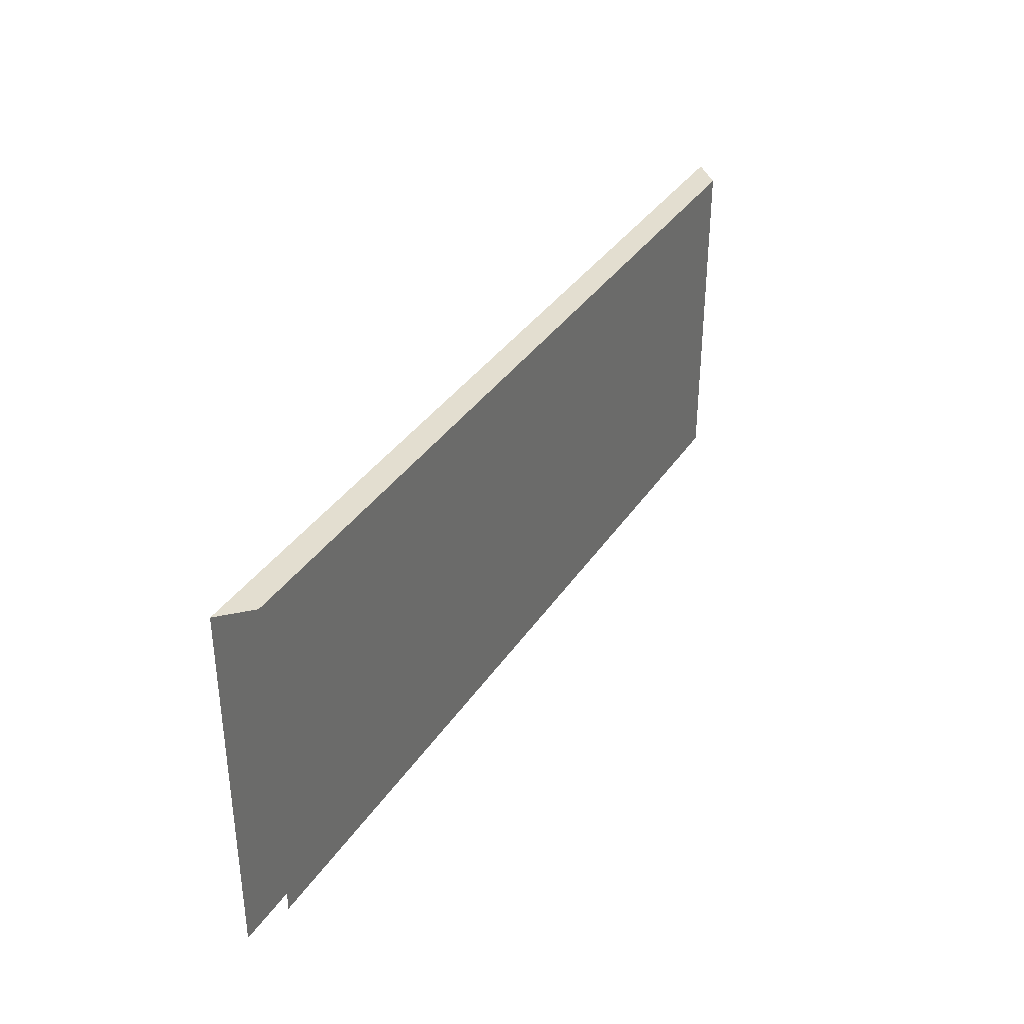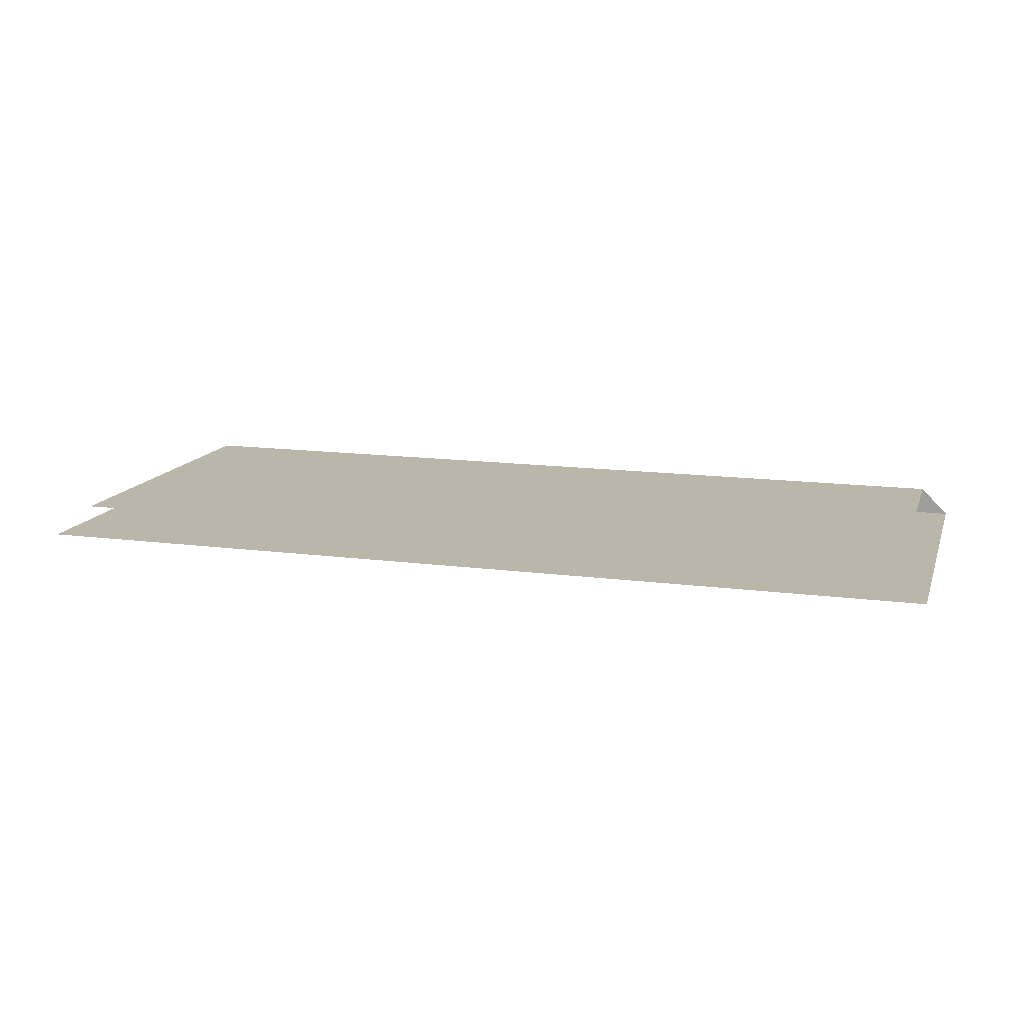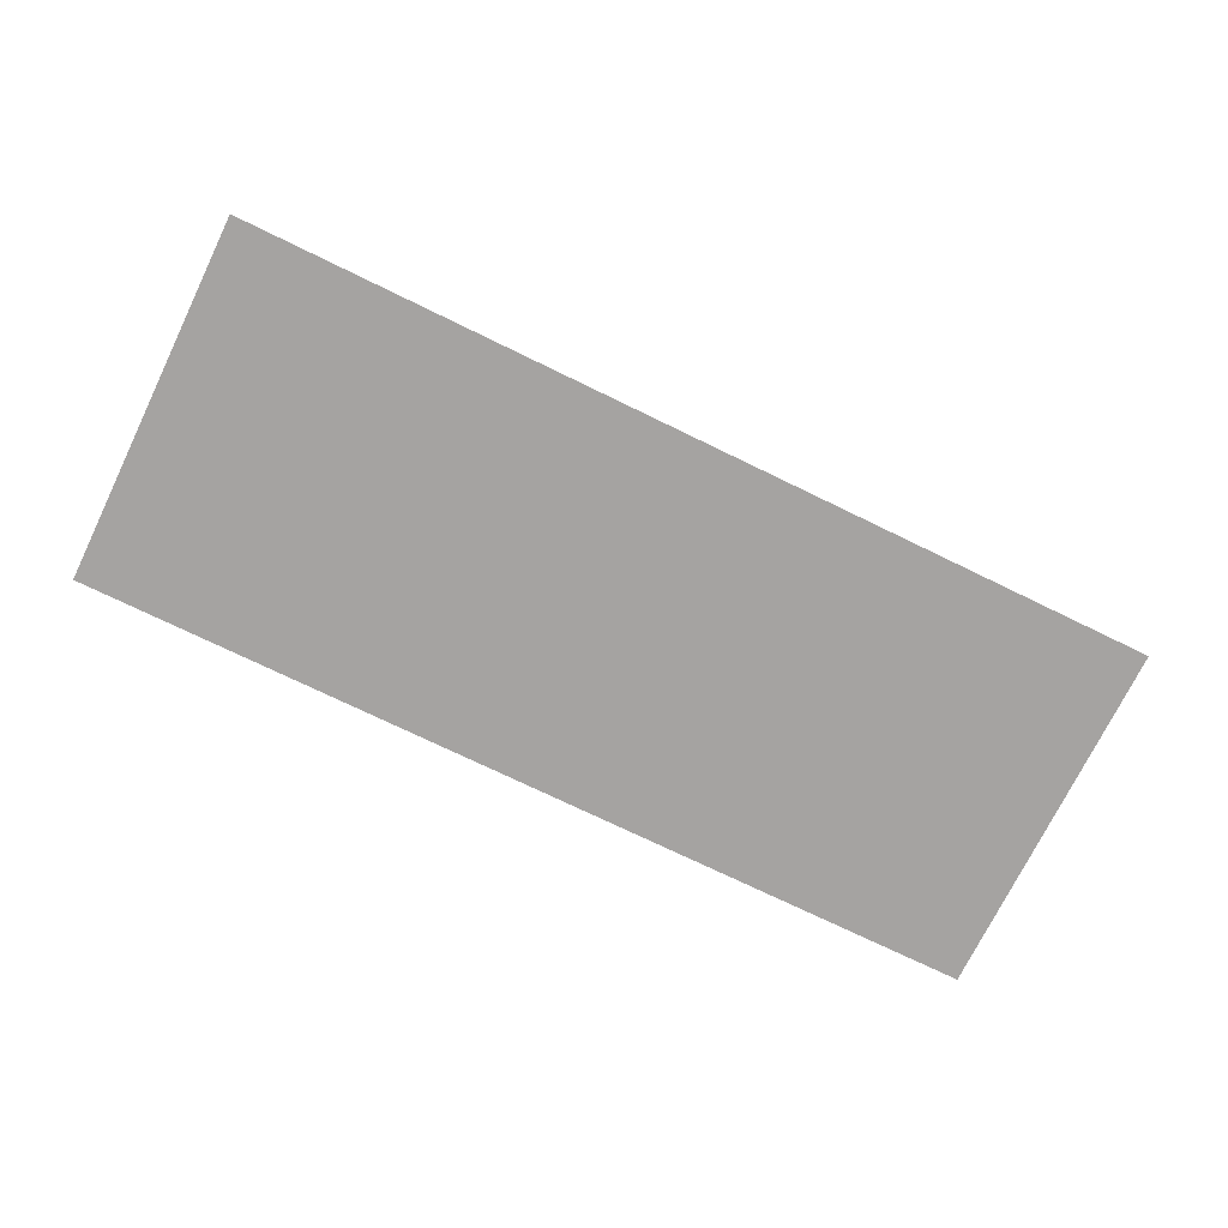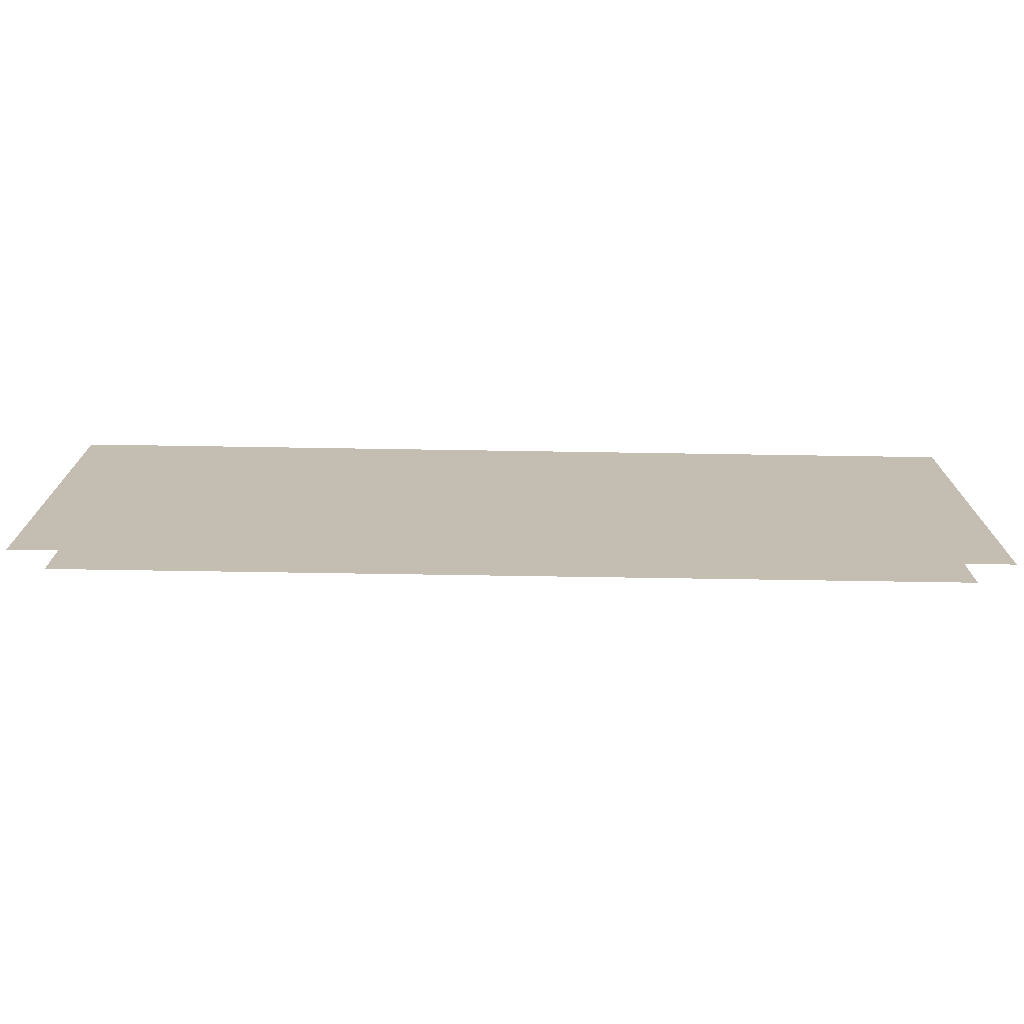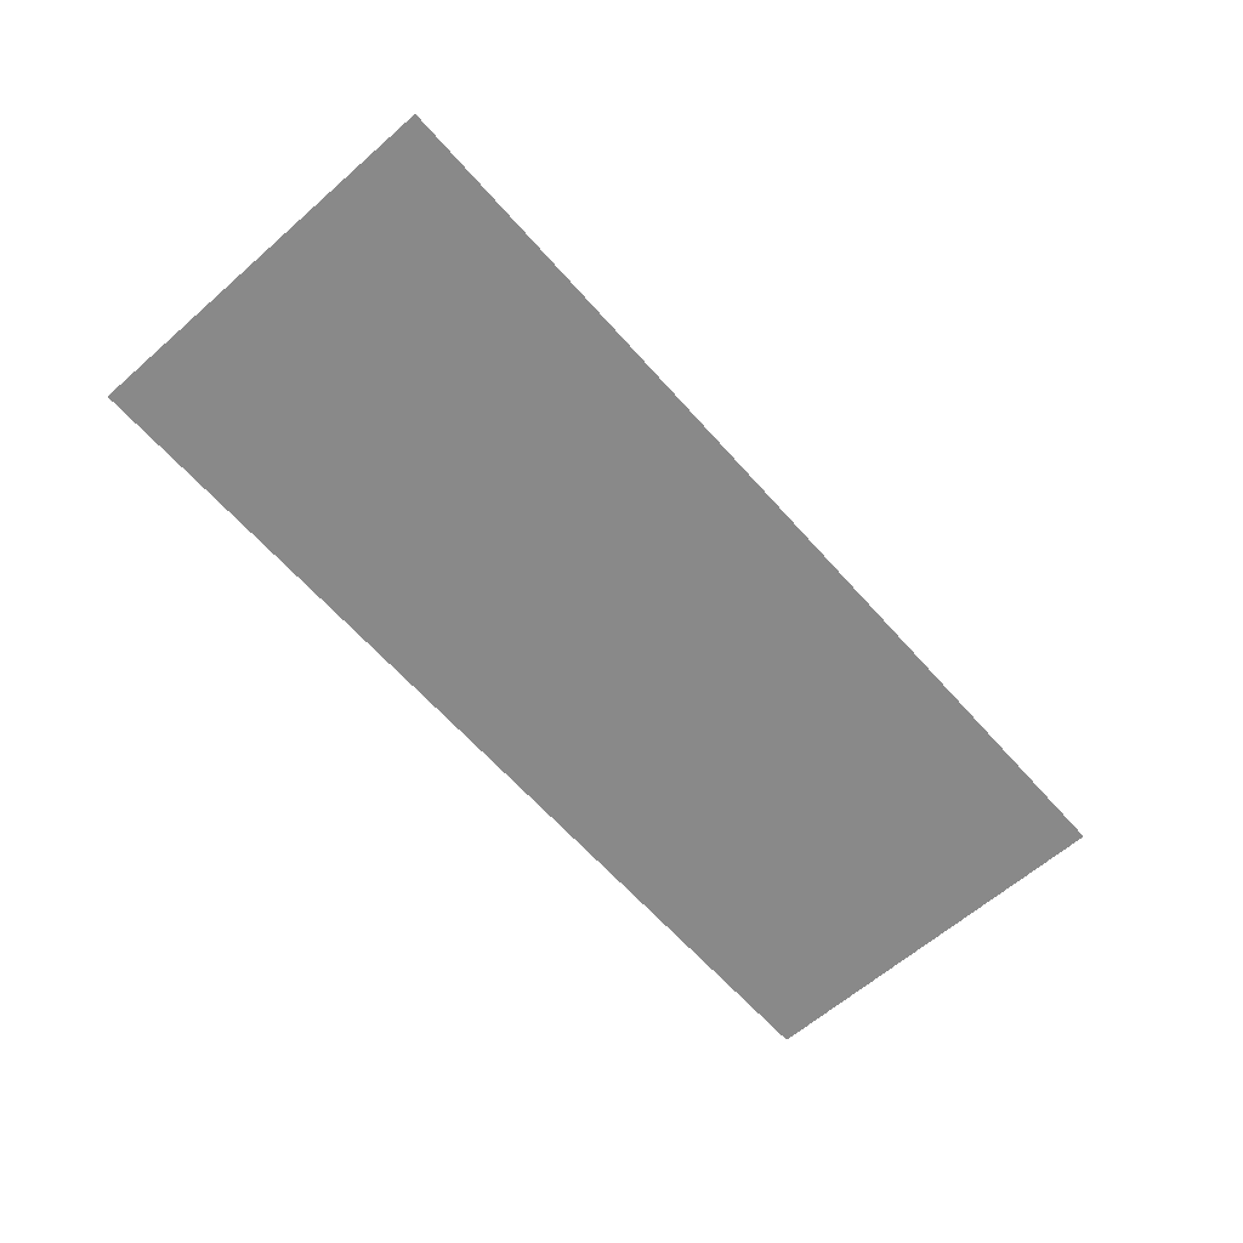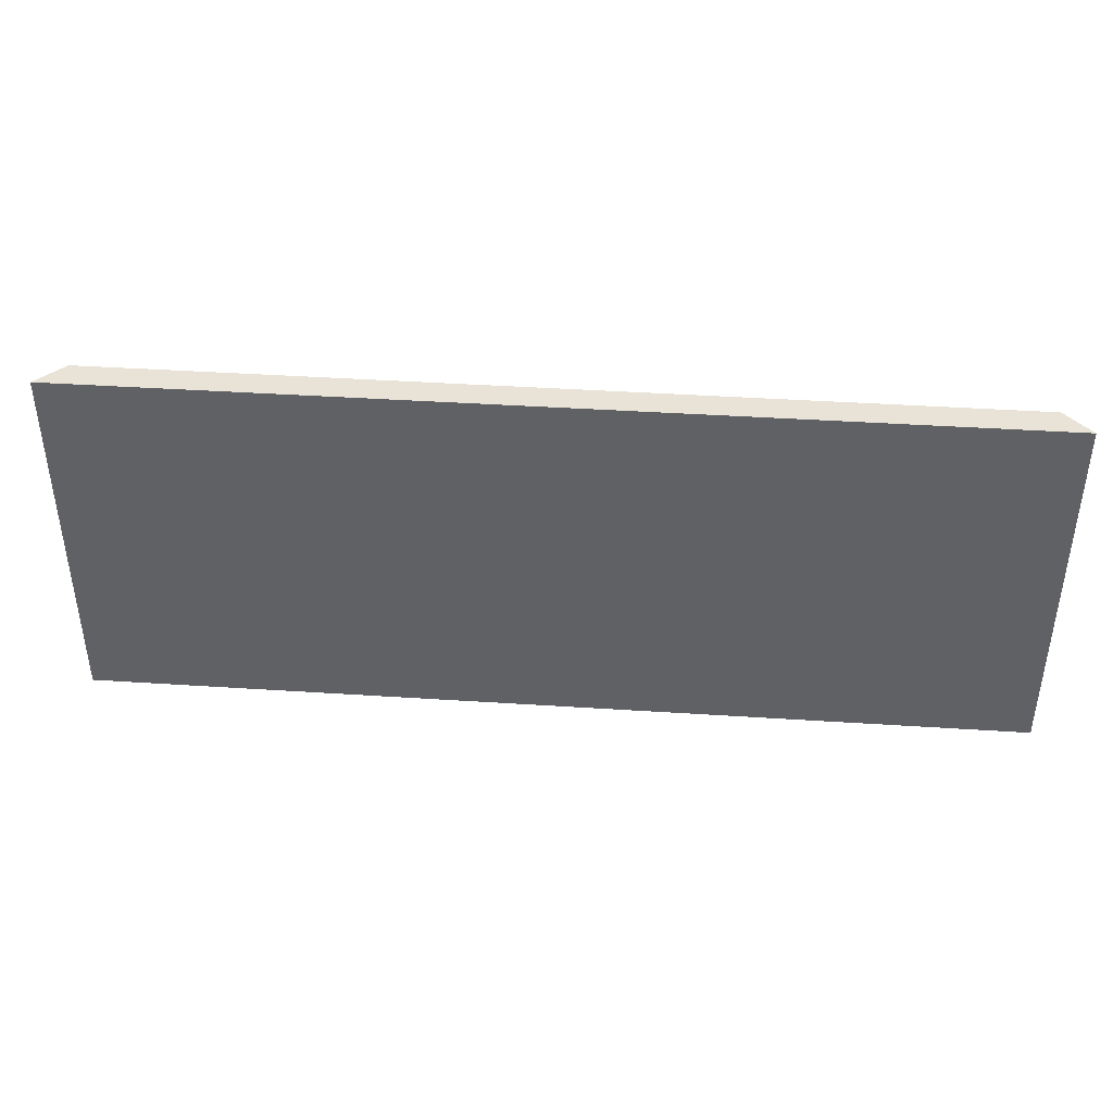
<metadata>
{"format":"obj","ext":"obj","renderer":"f3d","projection":"perspective","resolution":1024,"background":"white","views":[{"elev":35.8,"azim":-60.9,"up":"+Y"},{"elev":13.9,"azim":16.4,"up":"+Z"},{"elev":-73.1,"azim":-26.0,"up":"+Z"},{"elev":-72.9,"azim":179.1,"up":"+Y"},{"elev":-63.1,"azim":-48.6,"up":"+Z"},{"elev":41.6,"azim":-175.5,"up":"+Y"}]}
</metadata>
<code>
v 0.3852 -0.2412 -0.2157
v 0.7493 -0.3865 -0.2157
v 0.3852 -0.3865 -0.2157
v 0.3959 -0.2412 -0.205
v 0.7493 -0.2412 -0.2157
v 0.3959 -0.3761 -0.205
v 0.7386 -0.2412 -0.205
v 0.7386 -0.3761 -0.205
f 1 2 3
f 3 2 1
f 2 1 5
f 5 1 2
f 1 4 5
f 5 4 1
f 5 4 7
f 7 4 5
f 6 7 4
f 4 7 6
f 7 6 8
f 8 6 7

</code>
